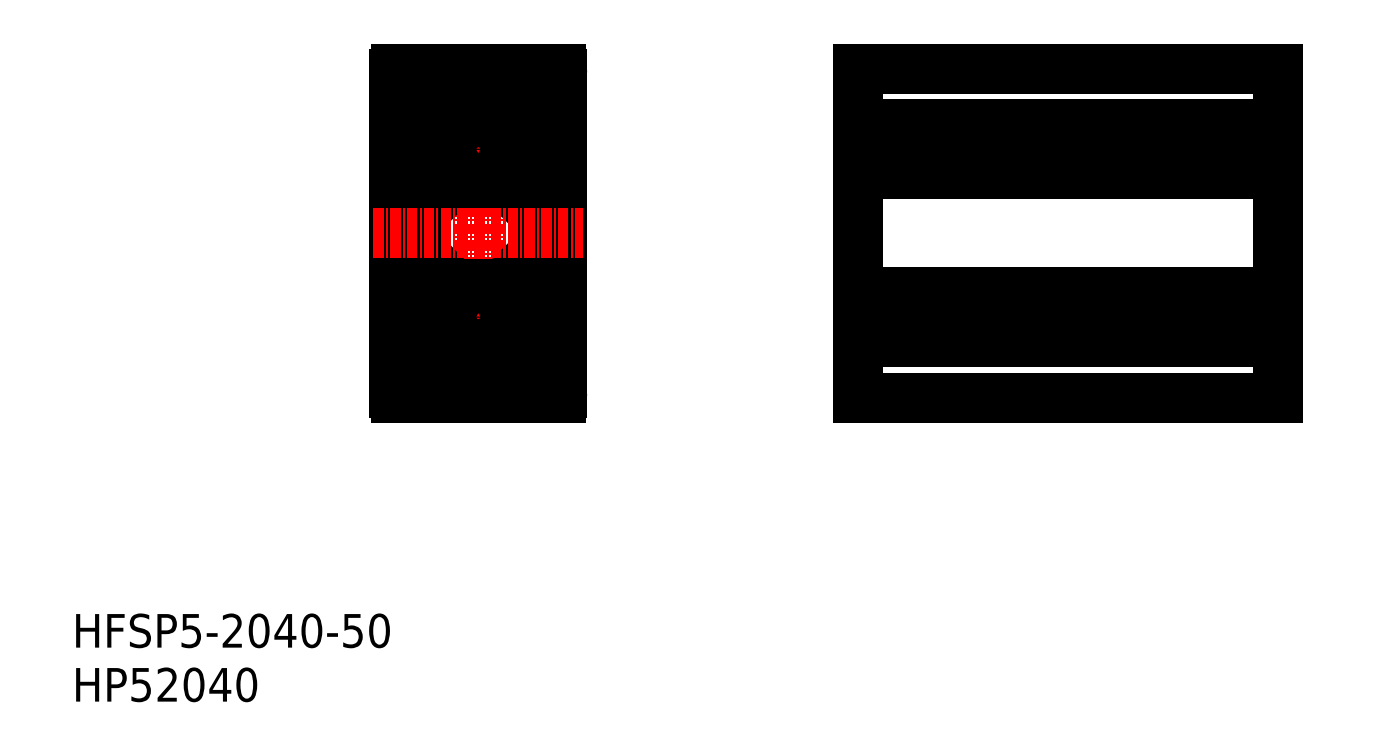
<metadata>
{"format":"dxf","ext":"dxf","renderer":"ezdxf+matplotlib","layout":"modelspace","background":"white","min_lineweight":24,"dpi":150}
</metadata>
<code>
0
SECTION
2
ENTITIES
0
LINE
8
0
10
106.6
20
87.03
30
0
11
106.6
21
89.45
31
0
0
LINE
8
0
10
114.6
20
87.03
30
0
11
114.6
21
89.45
31
0
0
LINE
8
CENTER
10
110.6
20
77.87
30
0
11
110.6
21
122.1
31
0
0
TEXT
8
0
10
62.15
20
50.59
30
0
40
4
1
HFSP5-2040-50
0
TEXT
8
0
10
62.15
20
44.15
30
0
40
4
1
HP52040
0
LINE
8
0
10
113.6
20
80.37
30
0
11
120.4
21
80.37
31
0
0
LINE
8
0
10
120.6
20
86.97
30
0
11
118.6
21
86.97
31
0
0
LINE
8
0
10
120.6
20
80.97
30
0
11
120.6
21
86.97
31
0
0
LINE
8
0
10
100.8
20
80.37
30
0
11
107.6
21
80.37
31
0
0
LINE
8
0
10
100.6
20
86.97
30
0
11
102.6
21
86.97
31
0
0
LINE
8
0
10
117.6
20
83.97
30
0
11
114.6
21
87.03
31
0
0
LINE
8
0
10
116.6
20
81.97
30
0
11
113.6
21
81.97
31
0
0
LINE
8
0
10
116.6
20
82.91
30
0
11
113.5
21
85.97
31
0
0
LINE
8
0
10
116.6
20
81.97
30
0
11
116.6
21
82.91
31
0
0
LINE
8
0
10
118.6
20
83.97
30
0
11
118.6
21
86.97
31
0
0
LINE
8
0
10
117.6
20
83.97
30
0
11
118.6
21
83.97
31
0
0
LINE
8
0
10
113.6
20
80.37
30
0
11
113.6
21
81.97
31
0
0
LINE
8
0
10
103.5
20
83.97
30
0
11
106.6
21
87.03
31
0
0
LINE
8
0
10
104.6
20
82.91
30
0
11
107.6
21
85.97
31
0
0
LINE
8
0
10
104.6
20
81.97
30
0
11
107.6
21
81.97
31
0
0
LINE
8
0
10
107.6
20
80.37
30
0
11
107.6
21
81.97
31
0
0
LINE
8
0
10
104.6
20
81.97
30
0
11
104.6
21
82.91
31
0
0
LINE
8
0
10
102.6
20
83.97
30
0
11
102.6
21
86.97
31
0
0
LINE
8
0
10
102.6
20
83.97
30
0
11
103.5
21
83.97
31
0
0
LINE
8
0
10
100.6
20
80.97
30
0
11
100.6
21
86.97
31
0
0
LINE
8
0
10
205.8
20
119.6
30
0
11
155.8
21
119.6
31
0
0
LINE
8
0
10
155.8
20
80.37
30
0
11
205.8
21
80.37
31
0
0
LINE
8
0
10
205.8
20
92.97
30
0
11
155.8
21
92.97
31
0
0
LINE
8
0
10
205.8
20
86.97
30
0
11
155.8
21
86.97
31
0
0
LINE
8
0
10
113.6
20
119.6
30
0
11
120.4
21
119.6
31
0
0
LINE
8
0
10
155.8
20
119.6
30
0
11
155.8
21
80.37
31
0
0
LINE
8
0
10
120.6
20
113
30
0
11
118.6
21
113
31
0
0
LINE
8
0
10
120.6
20
107
30
0
11
118.6
21
107
31
0
0
LINE
8
0
10
120.6
20
92.97
30
0
11
118.6
21
92.97
31
0
0
LINE
8
CENTER
10
106
20
110
30
0
11
115.2
21
110
31
0
0
LINE
8
CENTER
10
106
20
89.97
30
0
11
115.2
21
89.97
31
0
0
LINE
8
0
10
120.6
20
92.97
30
0
11
120.6
21
107
31
0
0
LINE
8
0
10
120.6
20
119
30
0
11
120.6
21
113
31
0
0
LINE
8
0
10
100.8
20
119.6
30
0
11
107.6
21
119.6
31
0
0
LINE
8
0
10
100.6
20
113
30
0
11
102.6
21
113
31
0
0
LINE
8
0
10
100.6
20
107
30
0
11
102.6
21
107
31
0
0
LINE
8
0
10
100.6
20
92.97
30
0
11
102.6
21
92.97
31
0
0
LINE
8
0
10
102.6
20
104
30
0
11
102.6
21
107
31
0
0
LINE
8
0
10
117.4
20
102.1
30
0
11
113.5
21
106
31
0
0
LINE
8
0
10
117.6
20
104
30
0
11
114.6
21
107
31
0
0
LINE
8
0
10
118.6
20
104
30
0
11
118.6
21
107
31
0
0
LINE
8
0
10
103.5
20
104
30
0
11
106.6
21
107
31
0
0
LINE
8
0
10
103.7
20
102.1
30
0
11
107.6
21
106
31
0
0
CIRCLE
8
0
10
110.6
20
89.97
30
0
40
2.1
0
LINE
8
0
10
117.4
20
97.88
30
0
11
113.5
21
93.97
31
0
0
LINE
8
0
10
117.6
20
95.97
30
0
11
114.6
21
92.91
31
0
0
LINE
8
0
10
118.6
20
95.97
30
0
11
118.6
21
92.97
31
0
0
LINE
8
0
10
117.6
20
95.97
30
0
11
118.6
21
95.97
31
0
0
LINE
8
0
10
118.6
20
98.27
30
0
11
118.6
21
101.7
31
0
0
ARC
8
0
10
117.6
20
97.67
30
0
40
0.3
50
90
51
135
0
ARC
8
0
10
118.3
20
98.27
30
0
40
0.3
50
270
51
6.521e-06
0
LINE
8
0
10
118.3
20
97.97
30
0
11
117.6
21
97.97
31
0
0
ARC
8
0
10
117.6
20
102.3
30
0
40
0.3
50
225
51
270
0
ARC
8
0
10
118.3
20
101.7
30
0
40
0.3
50
360
51
90
0
LINE
8
0
10
118.3
20
102
30
0
11
117.6
21
102
31
0
0
LINE
8
0
10
117.6
20
104
30
0
11
118.6
21
104
31
0
0
LINE
8
0
10
103.7
20
97.88
30
0
11
107.6
21
93.97
31
0
0
LINE
8
0
10
103.5
20
95.97
30
0
11
106.6
21
92.91
31
0
0
LINE
8
0
10
102.6
20
95.97
30
0
11
102.6
21
92.97
31
0
0
LINE
8
0
10
102.6
20
95.97
30
0
11
103.5
21
95.97
31
0
0
LINE
8
0
10
102.6
20
98.27
30
0
11
102.6
21
101.7
31
0
0
LINE
8
0
10
102.9
20
97.97
30
0
11
103.5
21
97.97
31
0
0
ARC
8
0
10
102.9
20
98.27
30
0
40
0.3
50
180
51
270
0
ARC
8
0
10
103.5
20
97.67
30
0
40
0.3
50
45
51
90
0
LINE
8
0
10
102.9
20
102
30
0
11
103.5
21
102
31
0
0
ARC
8
0
10
102.9
20
101.7
30
0
40
0.3
50
90
51
180
0
ARC
8
0
10
103.5
20
102.3
30
0
40
0.3
50
270
51
315
0
LINE
8
0
10
102.6
20
104
30
0
11
103.5
21
104
31
0
0
CIRCLE
8
0
10
110.6
20
110
30
0
40
2.1
0
LINE
8
0
10
113.5
20
106
30
0
11
107.6
21
106
31
0
0
LINE
8
0
10
117.6
20
116
30
0
11
114.6
21
112.9
31
0
0
LINE
8
0
10
116.6
20
117
30
0
11
113.5
21
114
31
0
0
LINE
8
0
10
114.6
20
107
30
0
11
114.6
21
109.4
31
0
0
LINE
8
0
10
116.6
20
118
30
0
11
113.6
21
118
31
0
0
LINE
8
0
10
117.6
20
116
30
0
11
118.6
21
116
31
0
0
LINE
8
0
10
116.6
20
118
30
0
11
116.6
21
117
31
0
0
LINE
8
0
10
113.6
20
119.6
30
0
11
113.6
21
118
31
0
0
LINE
8
0
10
102.6
20
116
30
0
11
102.6
21
113
31
0
0
LINE
8
0
10
103.5
20
116
30
0
11
106.6
21
112.9
31
0
0
LINE
8
0
10
104.6
20
117
30
0
11
107.6
21
114
31
0
0
LINE
8
0
10
106.6
20
107
30
0
11
106.6
21
109.4
31
0
0
LINE
8
0
10
107.6
20
114
30
0
11
110
21
114
31
0
0
LINE
8
0
10
104.6
20
118
30
0
11
107.6
21
118
31
0
0
LINE
8
0
10
107.6
20
119.6
30
0
11
107.6
21
118
31
0
0
LINE
8
0
10
104.6
20
118
30
0
11
104.6
21
117
31
0
0
LINE
8
0
10
102.6
20
116
30
0
11
103.5
21
116
31
0
0
LINE
8
0
10
100.6
20
92.97
30
0
11
100.6
21
107
31
0
0
LINE
8
0
10
100.6
20
119
30
0
11
100.6
21
113
31
0
0
LINE
8
0
10
205.8
20
119.6
30
0
11
205.8
21
80.37
31
0
0
LINE
8
0
10
106.9
20
110
30
0
11
106.6
21
109.4
31
0
0
LINE
8
0
10
106.9
20
110
30
0
11
106.6
21
110.5
31
0
0
LINE
8
0
10
106.6
20
110.5
30
0
11
106.6
21
112.9
31
0
0
LINE
8
0
10
114.3
20
110
30
0
11
114.6
21
110.5
31
0
0
LINE
8
0
10
114.3
20
110
30
0
11
114.6
21
109.4
31
0
0
LINE
8
0
10
110.6
20
113.7
30
0
11
110
21
114
31
0
0
LINE
8
0
10
110.6
20
113.7
30
0
11
111.1
21
114
31
0
0
LINE
8
0
10
111.1
20
114
30
0
11
113.5
21
114
31
0
0
LINE
8
0
10
114.6
20
110.5
30
0
11
114.6
21
112.9
31
0
0
LINE
8
0
10
114.3
20
89.97
30
0
11
114.6
21
90.49
31
0
0
LINE
8
0
10
114.3
20
89.97
30
0
11
114.6
21
89.45
31
0
0
LINE
8
0
10
114.6
20
90.49
30
0
11
114.6
21
92.91
31
0
0
LINE
8
0
10
107.6
20
85.97
30
0
11
110
21
85.97
31
0
0
LINE
8
0
10
111.1
20
85.97
30
0
11
113.5
21
85.97
31
0
0
LINE
8
0
10
110.6
20
86.27
30
0
11
110
21
85.97
31
0
0
LINE
8
0
10
110.6
20
86.27
30
0
11
111.1
21
85.97
31
0
0
LINE
8
0
10
106.9
20
89.97
30
0
11
106.6
21
89.45
31
0
0
LINE
8
0
10
106.9
20
89.97
30
0
11
106.6
21
90.49
31
0
0
LINE
8
0
10
106.6
20
90.49
30
0
11
106.6
21
92.91
31
0
0
LINE
8
CENTER
10
153.3
20
89.97
30
0
11
208.3
21
89.97
31
0
0
LINE
8
0
10
205.8
20
90.49
30
0
11
155.8
21
90.49
31
0
0
LINE
8
0
10
205.8
20
89.45
30
0
11
155.8
21
89.45
31
0
0
LINE
8
0
10
205.8
20
113
30
0
11
155.8
21
113
31
0
0
LINE
8
0
10
205.8
20
107
30
0
11
155.8
21
107
31
0
0
LINE
8
CENTER
10
153.3
20
110
30
0
11
208.3
21
110
31
0
0
LINE
8
0
10
205.8
20
110.5
30
0
11
155.8
21
110.5
31
0
0
LINE
8
0
10
205.8
20
109.4
30
0
11
155.8
21
109.4
31
0
0
ARC
8
0
10
101.6
20
119
30
0
40
1
50
143.1
51
180
0
ARC
8
0
10
119.6
20
119
30
0
40
1
50
0
51
36.87
0
ARC
8
0
10
119.6
20
80.97
30
0
40
1
50
323.1
51
2.443e-12
0
ARC
8
0
10
101.6
20
80.97
30
0
40
1
50
180
51
216.9
0
LINE
8
CENTER
10
98.06
20
99.97
30
0
11
123.1
21
99.97
31
0
0
LINE
8
0
10
107.6
20
93.97
30
0
11
113.5
21
93.97
31
0
0
LINE
8
0
10
118.6
20
116
30
0
11
118.6
21
113
31
0
0
ENDSEC
0
EOF

</code>
